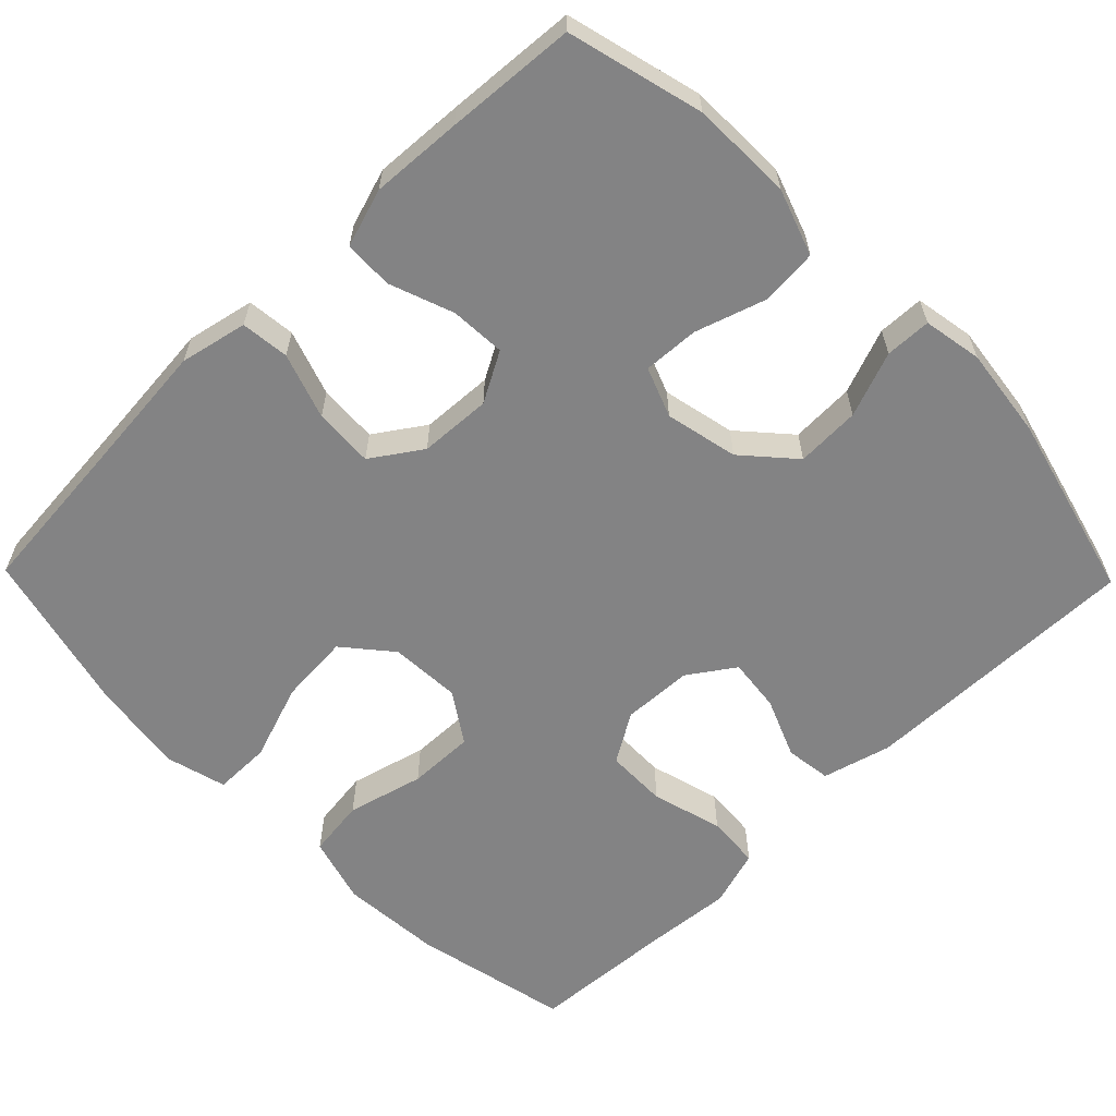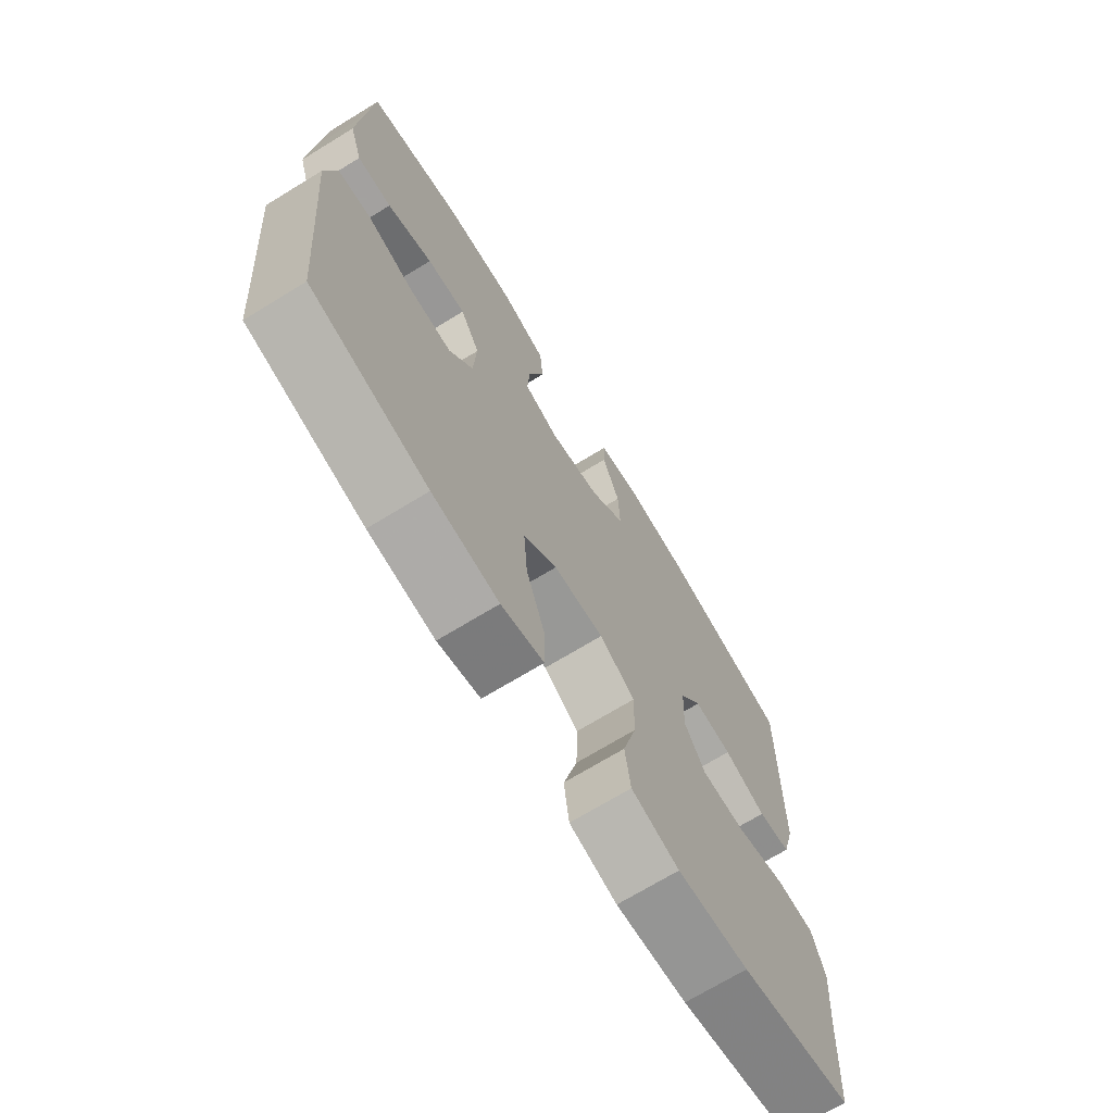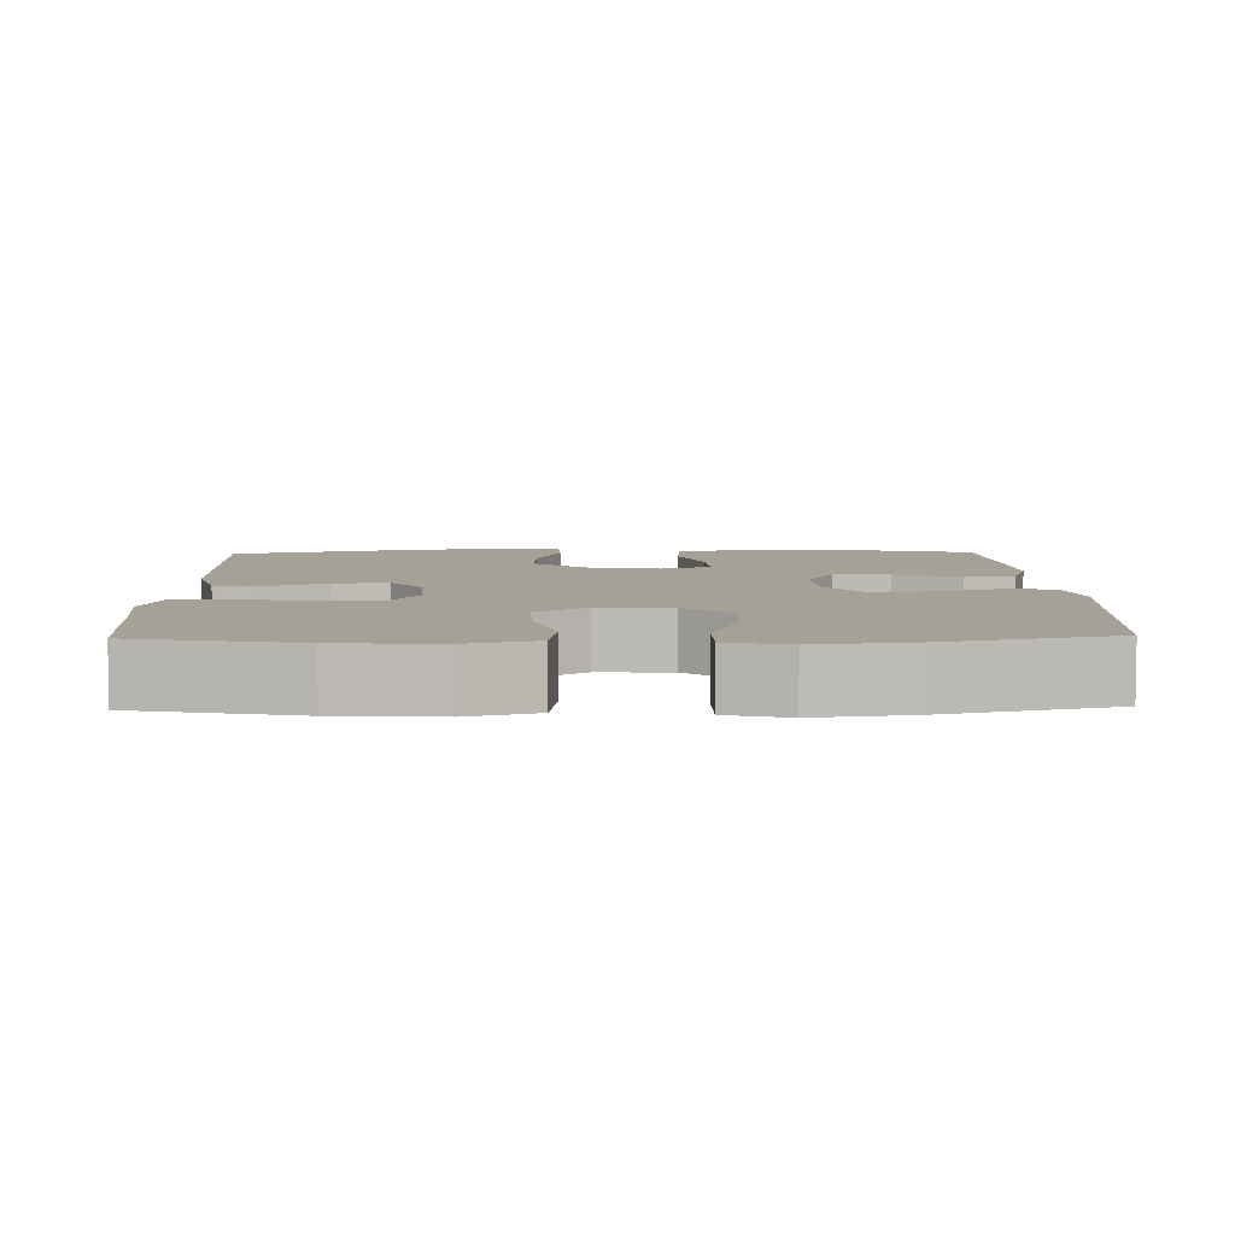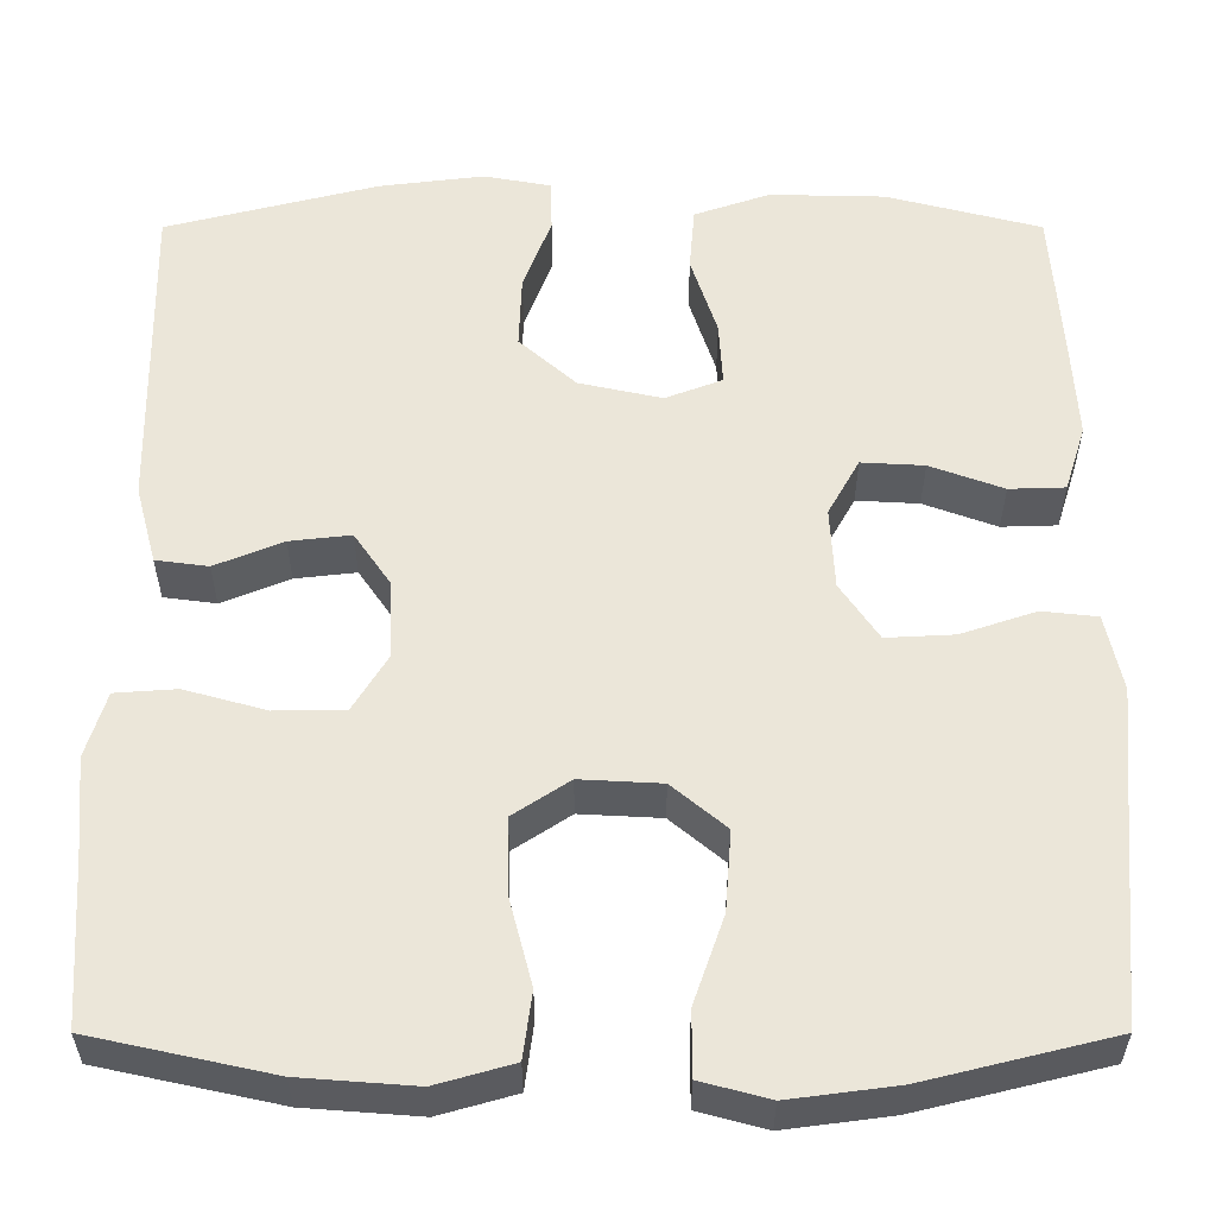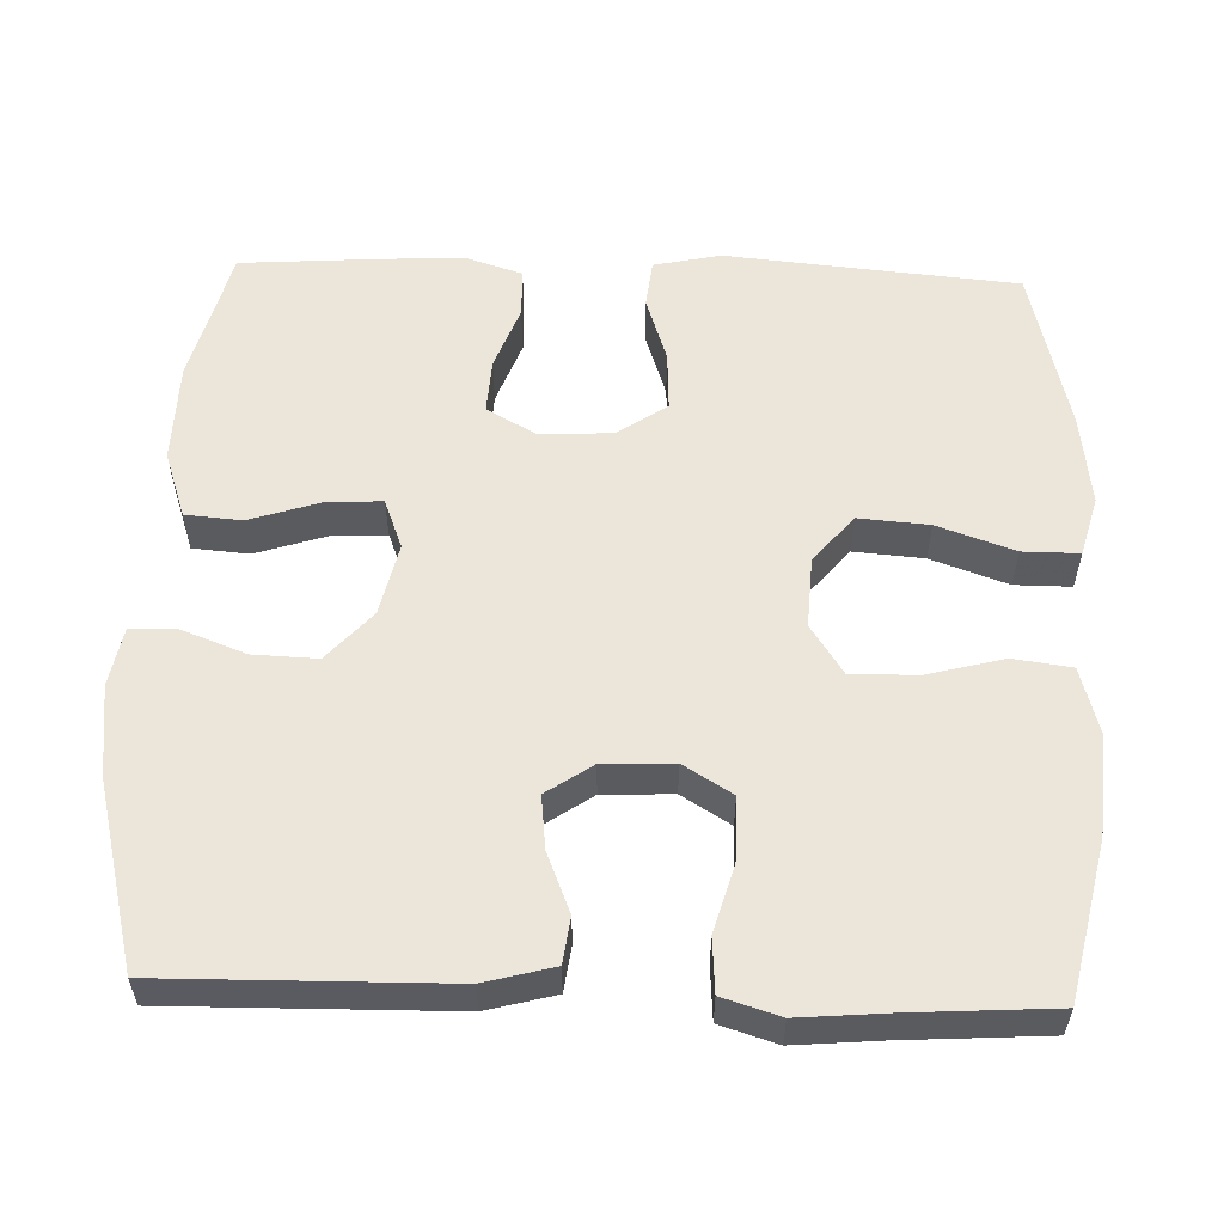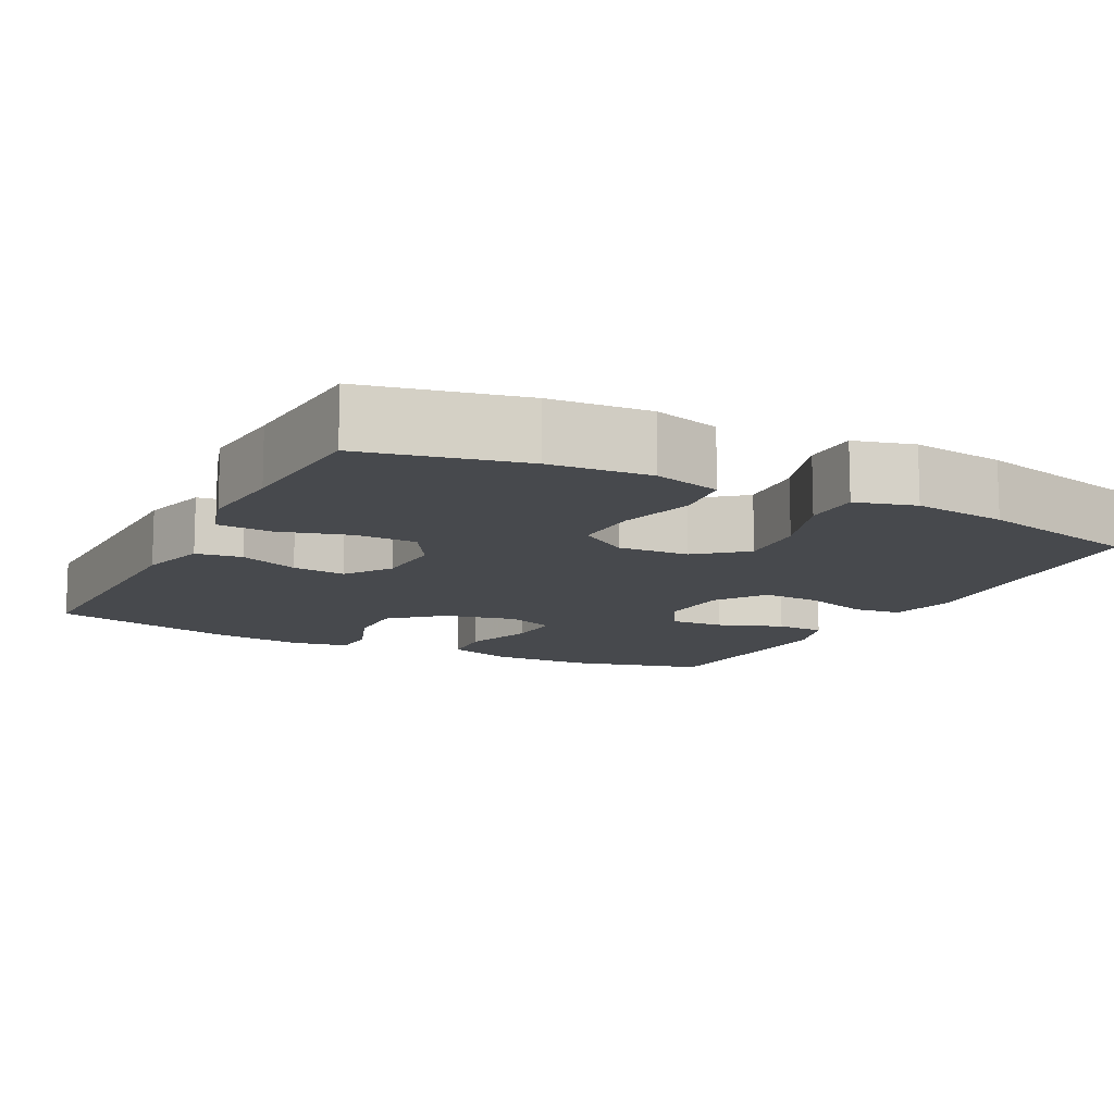
<metadata>
{"format":"obj","ext":"obj","renderer":"f3d","projection":"perspective","resolution":1024,"background":"white","views":[{"elev":-61.2,"azim":-45.7,"up":"+Y"},{"elev":-70.9,"azim":-58.6,"up":"+Z"},{"elev":6.1,"azim":178.5,"up":"+Y"},{"elev":-33.6,"azim":-180.0,"up":"+Z"},{"elev":56.5,"azim":92.0,"up":"+Y"},{"elev":-12.0,"azim":152.8,"up":"+Y"}]}
</metadata>
<code>
v 0.5 0.07 -0.5
v 0.294 0.07 -0.545
v 0.163 0.07 -0.555
v 0.075 0.07 -0.53
v 0.065 0.07 -0.454
v 0.091 0.07 -0.354
v 0.093 0.07 -0.267
v 0.028 0.07 -0.224
v -0.065 0.07 -0.229
v -0.127 0.07 -0.281
v -0.12 0.07 -0.373
v -0.085 0.07 -0.474
v -0.085 0.07 -0.548
v -0.163 0.07 -0.569
v -0.285 0.07 -0.553
v -0.5 0.07 -0.5
v -0.522 0.07 -0.25
v -0.534 0.07 -0.118
v -0.515 0.07 -0.03
v -0.452 0.07 -0.023
v -0.366 0.07 -0.052
v -0.288 0.07 -0.056
v -0.244 0.07 0.009
v -0.239 0.07 0.103
v -0.275 0.07 0.168
v -0.347 0.07 0.164
v -0.431 0.07 0.133
v -0.495 0.07 0.135
v -0.519 0.07 0.211
v -0.512 0.07 0.33
v -0.5 0.07 0.5
v -0.323 0.07 0.546
v -0.191 0.07 0.549
v -0.104 0.07 0.519
v -0.098 0.07 0.445
v -0.128 0.07 0.353
v -0.132 0.07 0.28
v -0.067 0.07 0.255
v 0.028 0.07 0.276
v 0.093 0.07 0.334
v 0.09 0.07 0.418
v 0.058 0.07 0.503
v 0.06 0.07 0.563
v 0.137 0.07 0.577
v 0.257 0.07 0.562
v 0.5 0.07 0.5
v 0.494 0.07 0.131
v 0.47 0.07 0.041
v 0.41 0.07 0.033
v 0.332 0.07 0.065
v 0.262 0.07 0.073
v 0.221 0.07 0.013
v 0.217 0.07 -0.079
v 0.256 0.07 -0.143
v 0.336 0.07 -0.144
v 0.429 0.07 -0.118
v 0.499 0.07 -0.123
v 0.522 0.07 -0.198
v 0.512 0.07 -0.313
v 0.5 0 -0.5
v 0.294 0 -0.545
v 0.163 0 -0.555
v 0.075 0 -0.53
v 0.065 0 -0.454
v 0.091 0 -0.354
v 0.093 0 -0.267
v 0.028 0 -0.224
v -0.065 0 -0.229
v -0.127 0 -0.281
v -0.12 0 -0.373
v -0.085 0 -0.474
v -0.085 0 -0.548
v -0.163 0 -0.569
v -0.285 0 -0.553
v -0.5 0 -0.5
v -0.522 0 -0.25
v -0.534 0 -0.118
v -0.515 0 -0.03
v -0.452 0 -0.023
v -0.366 0 -0.052
v -0.288 0 -0.056
v -0.244 0 0.009
v -0.239 0 0.103
v -0.275 0 0.168
v -0.347 0 0.164
v -0.431 0 0.133
v -0.495 0 0.135
v -0.519 0 0.211
v -0.512 0 0.33
v -0.5 0 0.5
v -0.323 0 0.546
v -0.191 0 0.549
v -0.104 0 0.519
v -0.098 0 0.445
v -0.128 0 0.353
v -0.132 0 0.28
v -0.067 0 0.255
v 0.028 0 0.276
v 0.093 0 0.334
v 0.09 0 0.418
v 0.058 0 0.503
v 0.06 0 0.563
v 0.137 0 0.577
v 0.257 0 0.562
v 0.5 0 0.5
v 0.494 0 0.131
v 0.47 0 0.041
v 0.41 0 0.033
v 0.332 0 0.065
v 0.262 0 0.073
v 0.221 0 0.013
v 0.217 0 -0.079
v 0.256 0 -0.143
v 0.336 0 -0.144
v 0.429 0 -0.118
v 0.499 0 -0.123
v 0.522 0 -0.198
v 0.512 0 -0.313
f 56 57 58 59
f 55 56 59 1
f 54 55 1 2
f 53 54 2 3
f 52 53 3 4
f 47 48 49 50
f 47 50 51
f 46 47 51
f 45 46 51 52
f 41 42 43 44
f 40 41 44 45
f 33 34 35 36
f 33 36 37
f 32 33 37
f 31 32 37
f 30 31 37
f 29 30 37 38
f 26 27 28 29
f 25 26 29 38
f 18 19 20 21
f 17 18 21 22
f 16 17 22
f 15 16 22 23
f 11 12 13 14
f 10 11 14 15
f 52 4 5 6
f 52 6 7
f 40 45 52 7
f 39 40 7 8
f 24 25 38 39
f 23 24 39 8
f 10 15 23
f 9 10 23
f 8 9 23
f 118 117 116 115
f 60 118 115 114
f 61 60 114 113
f 62 61 113 112
f 63 62 112 111
f 109 108 107 106
f 110 109 106
f 110 106 105
f 111 110 105 104
f 103 102 101 100
f 104 103 100 99
f 95 94 93 92
f 96 95 92
f 96 92 91
f 96 91 90
f 96 90 89
f 97 96 89 88
f 88 87 86 85
f 97 88 85 84
f 80 79 78 77
f 81 80 77 76
f 81 76 75
f 82 81 75 74
f 73 72 71 70
f 74 73 70 69
f 65 64 63 111
f 66 65 111
f 66 111 104 99
f 67 66 99 98
f 98 97 84 83
f 67 98 83 82
f 82 74 69
f 82 69 68
f 82 68 67
f 1 60 61 2
f 2 61 62 3
f 3 62 63 4
f 4 63 64 5
f 5 64 65 6
f 6 65 66 7
f 7 66 67 8
f 8 67 68 9
f 9 68 69 10
f 10 69 70 11
f 11 70 71 12
f 12 71 72 13
f 13 72 73 14
f 14 73 74 15
f 15 74 75 16
f 16 75 76 17
f 17 76 77 18
f 18 77 78 19
f 19 78 79 20
f 20 79 80 21
f 21 80 81 22
f 22 81 82 23
f 23 82 83 24
f 24 83 84 25
f 25 84 85 26
f 26 85 86 27
f 27 86 87 28
f 28 87 88 29
f 29 88 89 30
f 30 89 90 31
f 31 90 91 32
f 32 91 92 33
f 33 92 93 34
f 34 93 94 35
f 35 94 95 36
f 36 95 96 37
f 37 96 97 38
f 38 97 98 39
f 39 98 99 40
f 40 99 100 41
f 41 100 101 42
f 42 101 102 43
f 43 102 103 44
f 44 103 104 45
f 45 104 105 46
f 46 105 106 47
f 47 106 107 48
f 48 107 108 49
f 49 108 109 50
f 50 109 110 51
f 51 110 111 52
f 52 111 112 53
f 53 112 113 54
f 54 113 114 55
f 55 114 115 56
f 56 115 116 57
f 57 116 117 58
f 58 117 118 59
f 59 118 60 1

</code>
